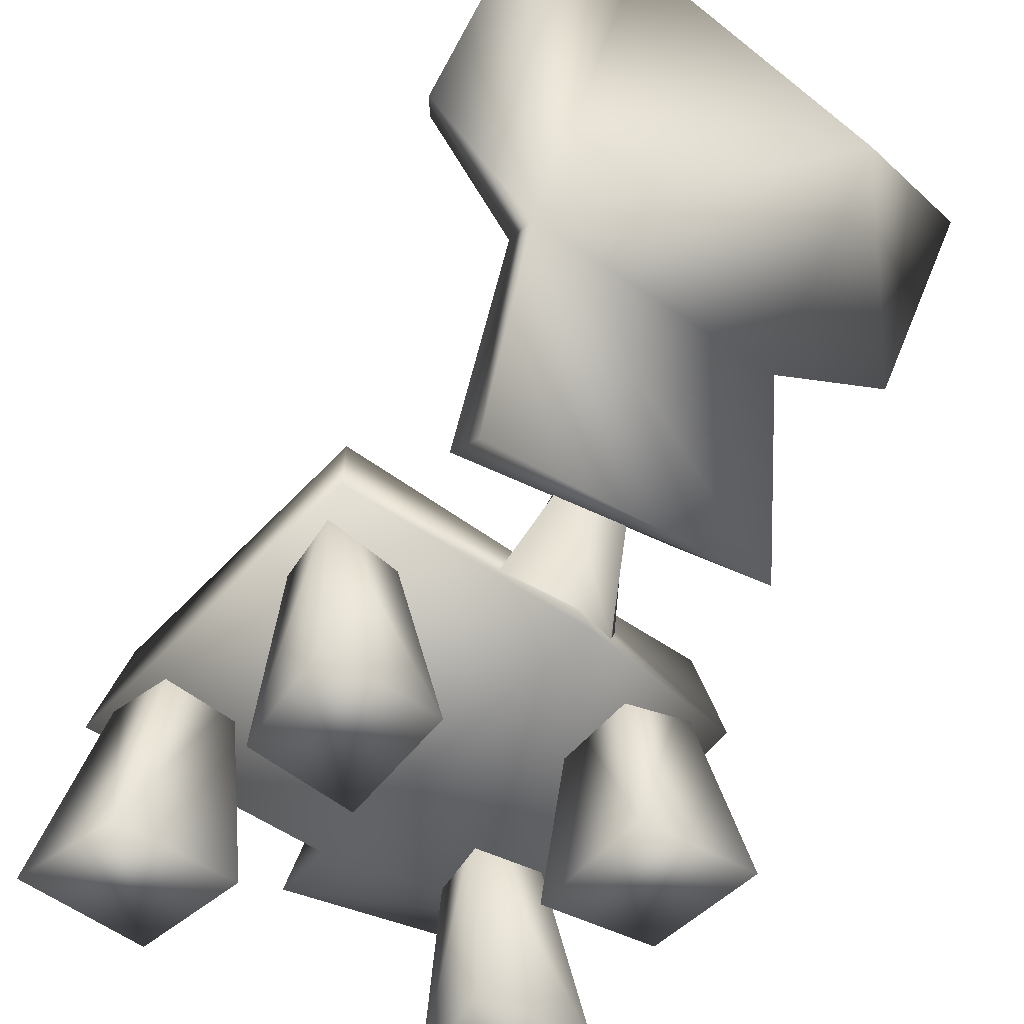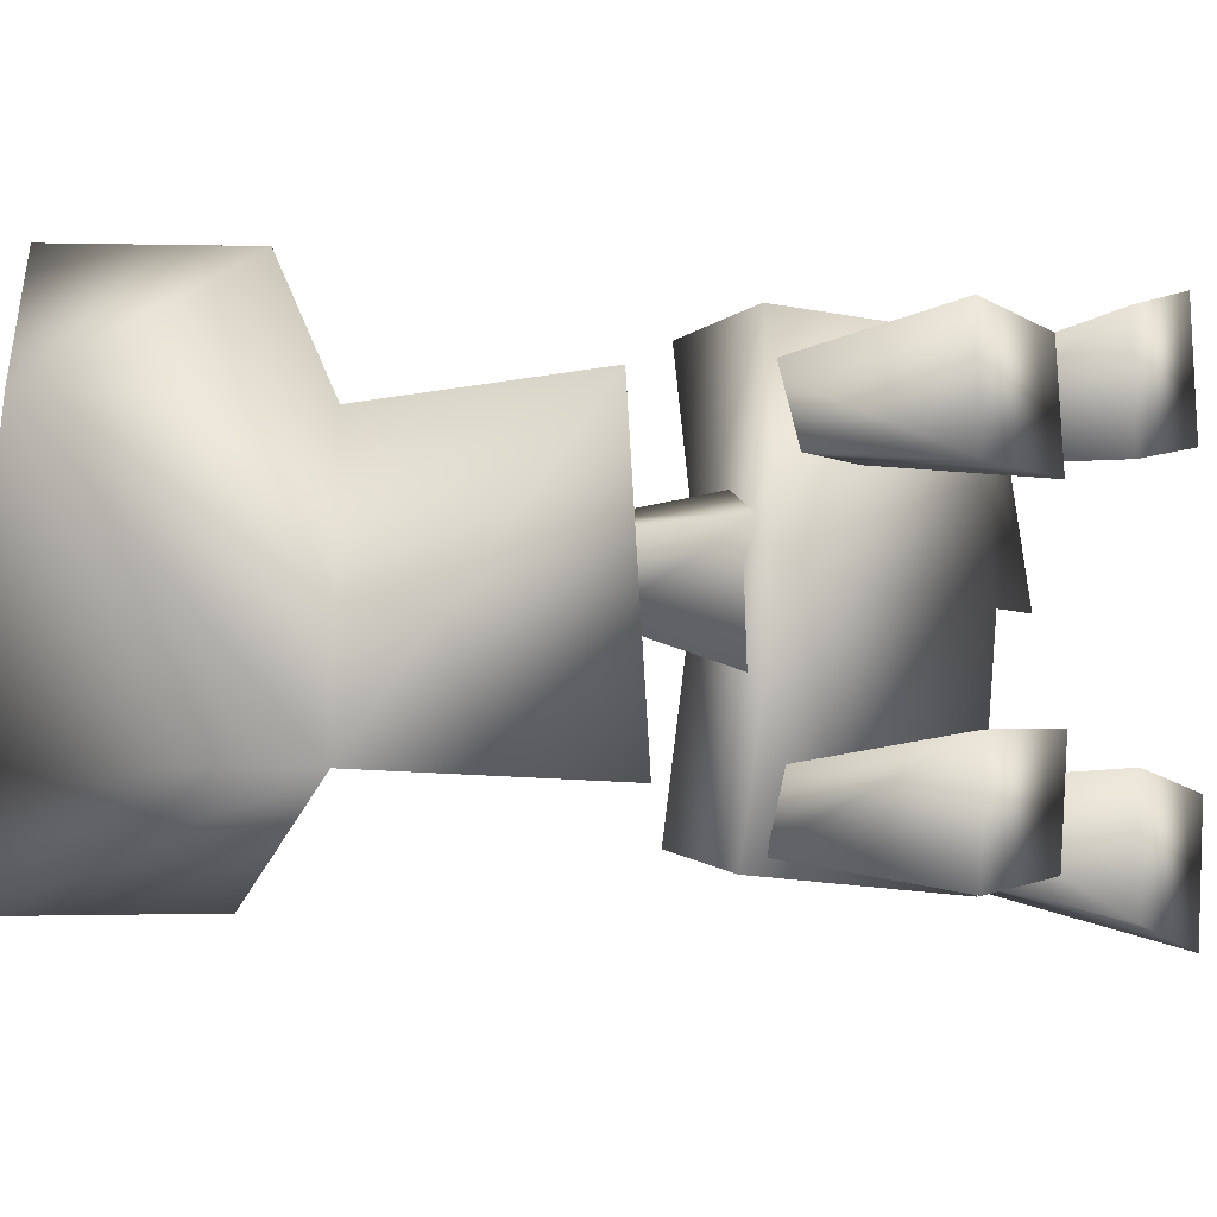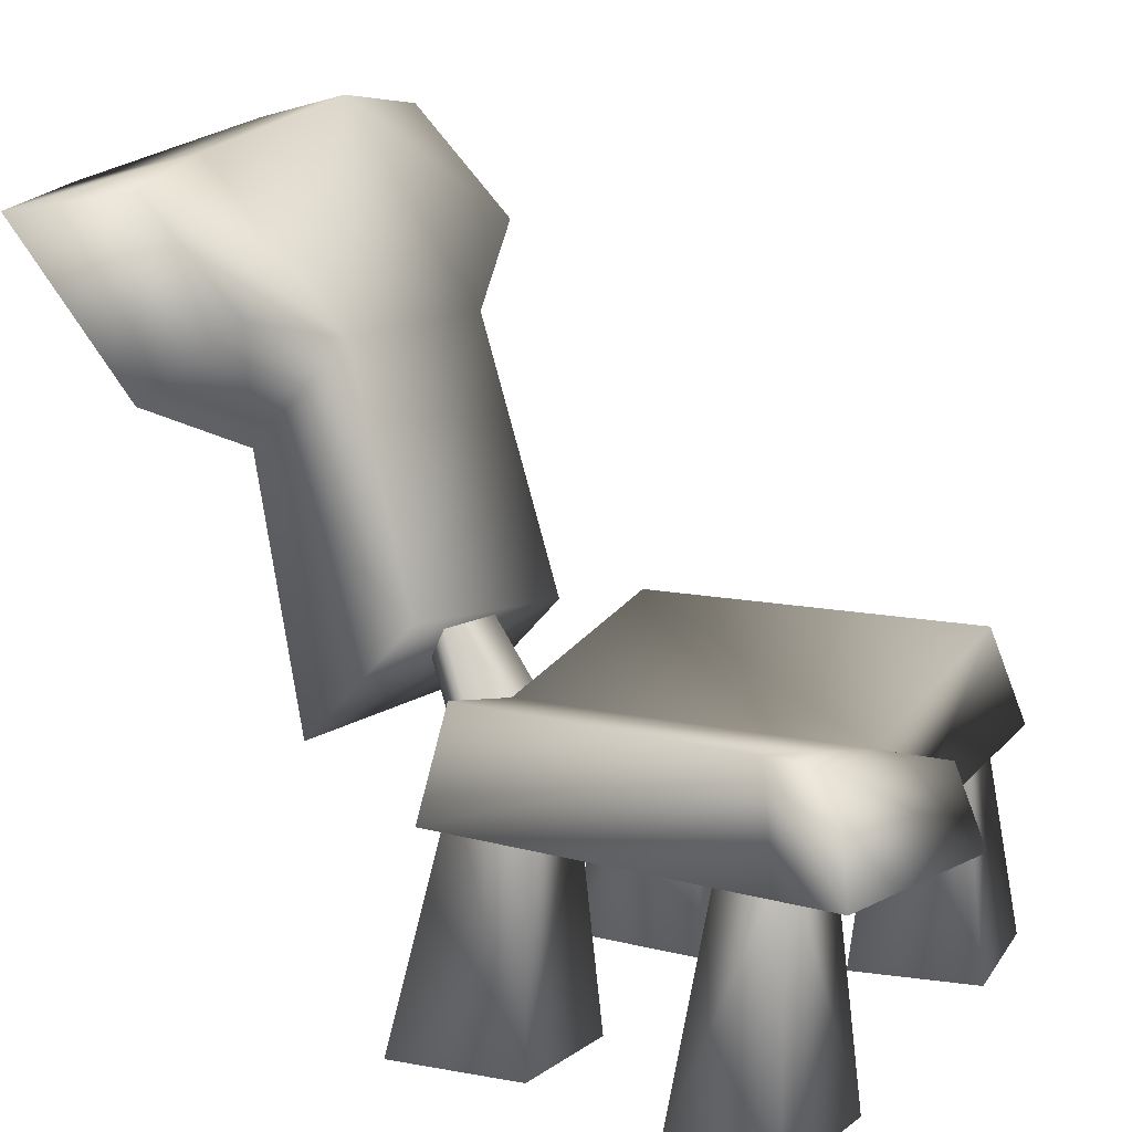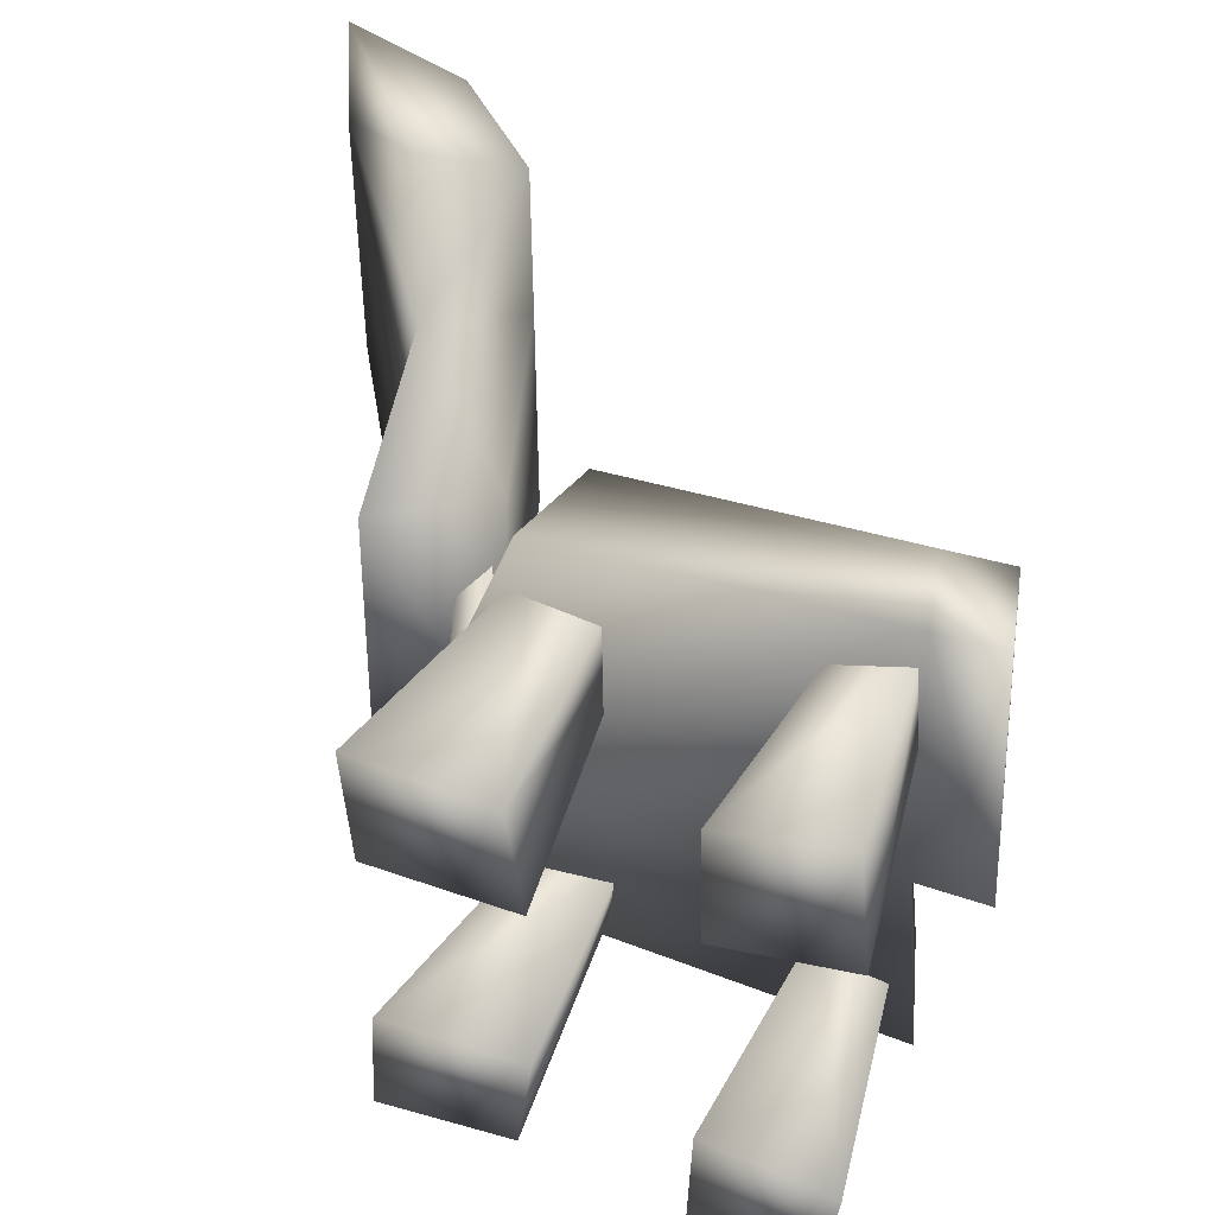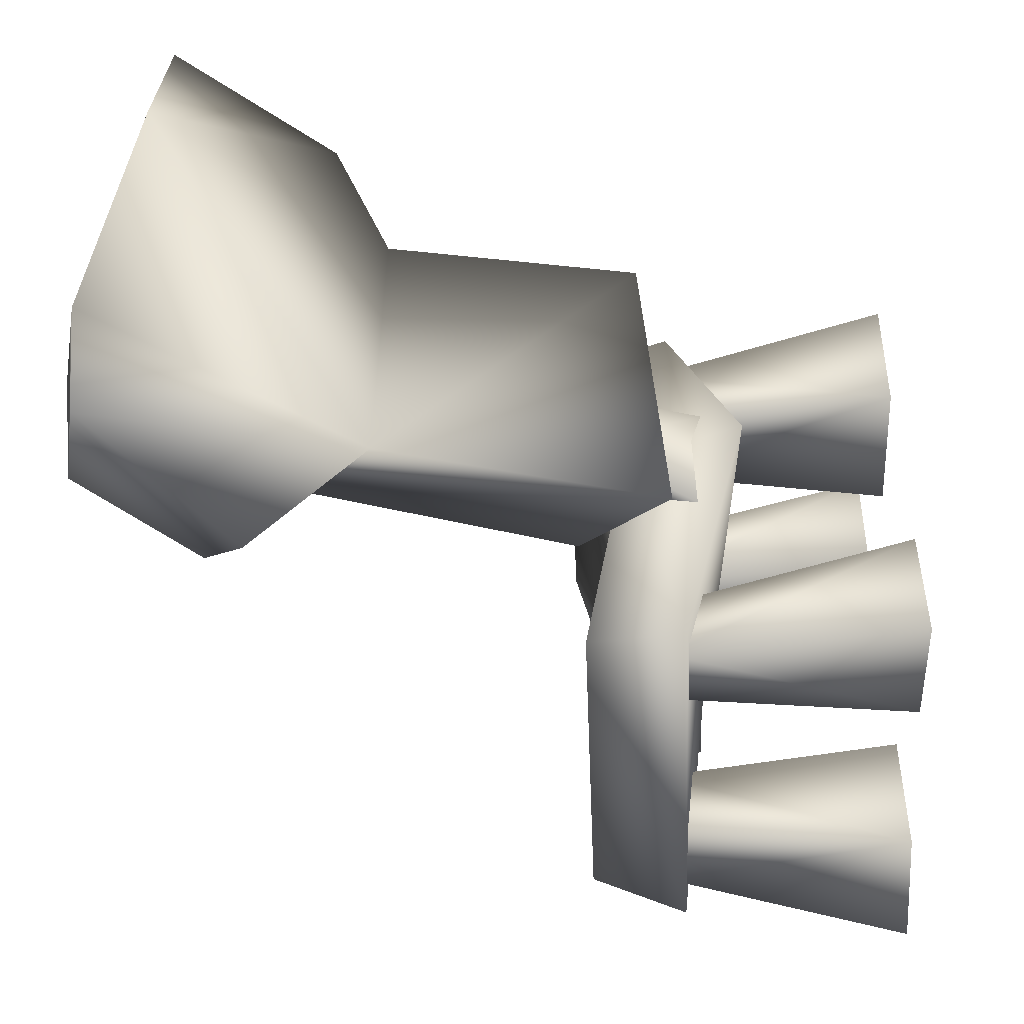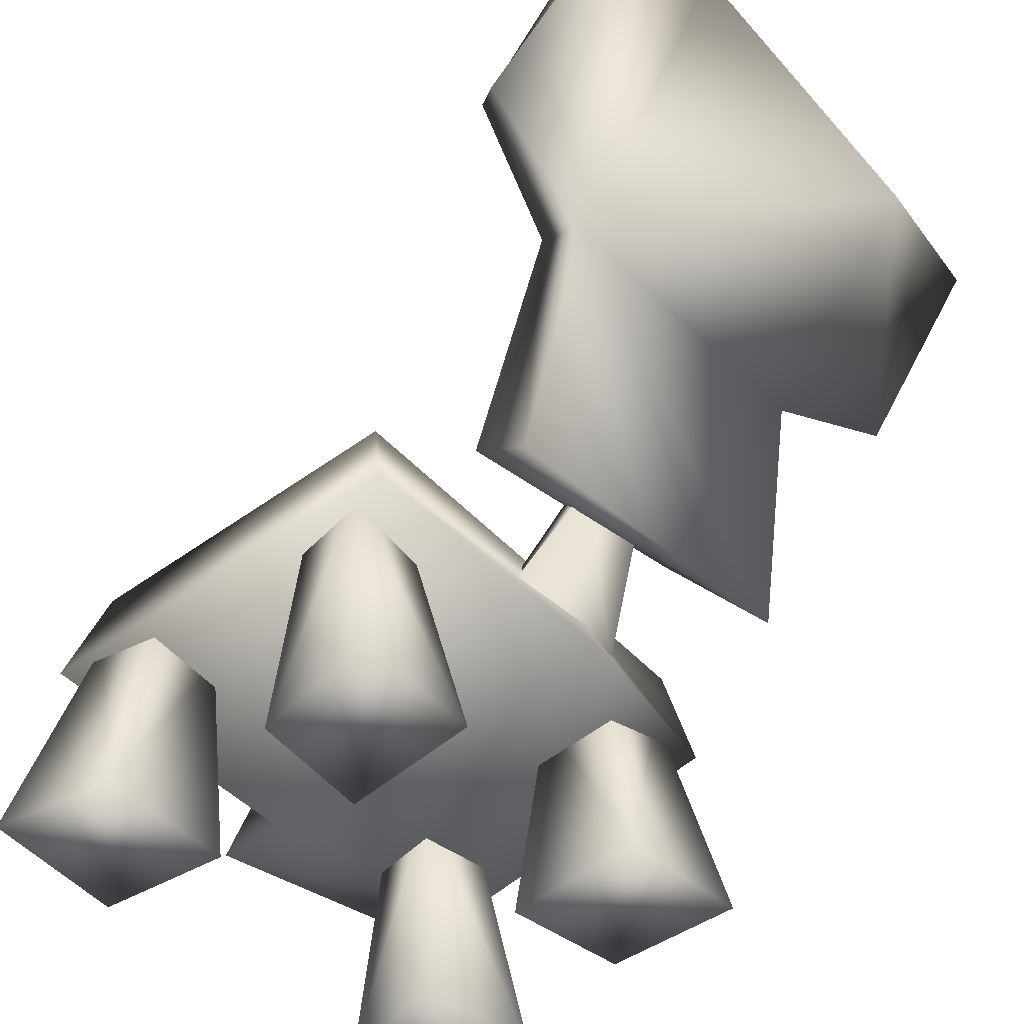
<metadata>
{"format":"obj","ext":"obj","renderer":"f3d","projection":"perspective","resolution":1024,"background":"white","views":[{"elev":-49.7,"azim":-126.3,"up":"+Y"},{"elev":-3.8,"azim":-53.9,"up":"+Z"},{"elev":14.2,"azim":27.2,"up":"+Y"},{"elev":47.4,"azim":20.8,"up":"+Z"},{"elev":-45.8,"azim":-87.5,"up":"+Z"},{"elev":-47.7,"azim":-136.6,"up":"+Y"}]}
</metadata>
<code>
o GnomeChair02
v 0.302 -0.01034 0.3946
v 0.3078 -0.01034 0.1911
v 0.5008 -0.01034 0.2259
v 0.07312 -0.01389 -0.3479
v -0.1186 -0.01389 -0.1711
v -0.1296 -0.01389 -0.3669
v 0.09579 -0.01389 -0.1661
v 0.302 -0.01034 -0.4159
v 0.5008 -0.01034 -0.2472
v 0.3078 -0.01034 -0.2124
v 0.4797 -0.01034 -0.4606
v -0.2067 0.4891 -0.02888
v -0.1646 0.5285 -0.009754
v -0.06887 0.3236 -0.06759
v -0.1341 0.2914 0.1011
v -0.2085 0.4891 0.08294
v -0.1309 0.2914 -0.1024
v -0.1711 0.5285 0.1075
v -0.08069 0.3236 0.1458
v -0.06887 0.3236 -0.06759
v -0.1646 0.5285 -0.009754
v -0.1341 0.2914 0.1011
v -0.08069 0.3236 0.1458
v -0.1711 0.5285 0.1075
v -0.2085 0.4891 0.08294
v 0.3483 0.3683 -0.2312
v 0.302 -0.01034 -0.4159
v 0.3078 -0.01034 -0.2124
v 0.5008 -0.01034 -0.2472
v 0.4543 0.3683 -0.2504
v 0.3451 0.3683 -0.3431
v 0.5008 -0.01034 -0.2472
v 0.4427 0.3683 -0.3676
v 0.4797 -0.01034 -0.4606
v 0.302 -0.01034 -0.4159
v 0.07312 -0.01389 0.3266
v -0.1186 -0.01389 0.1498
v 0.09579 -0.01389 0.1448
v -0.1296 -0.01389 0.3456
v 0.07312 -0.01389 0.3266
v 0.06516 0.3647 0.2927
v -0.04622 0.3647 0.3032
v -0.1296 -0.01389 0.3456
v -0.1186 -0.01389 0.1498
v -0.04016 0.3647 0.1956
v 0.07761 0.3647 0.1928
v 0.07312 -0.01389 0.3266
v -0.1186 -0.01389 0.1498
v 0.09579 -0.01389 0.1448
v -0.04622 0.3647 -0.3245
v 0.07312 -0.01389 -0.3479
v -0.1296 -0.01389 -0.3669
v -0.1186 -0.01389 -0.1711
v -0.04016 0.3647 -0.2169
v 0.06516 0.3647 -0.314
v -0.1186 -0.01389 -0.1711
v 0.07761 0.3647 -0.2141
v 0.09579 -0.01389 -0.1661
v 0.07312 -0.01389 -0.3479
v 0.302 -0.01034 0.3946
v 0.3451 0.3683 0.3218
v 0.3483 0.3683 0.2099
v 0.3078 -0.01034 0.1911
v 0.5008 -0.01034 0.2259
v 0.4543 0.3683 0.2291
v 0.4427 0.3683 0.3463
v 0.302 -0.01034 0.3946
v 0.5008 -0.01034 0.2259
v 0.4797 -0.01034 0.4393
v 0.453 0.336 0.412
v 0.4762 0.2888 0.01497
v 0.5837 0.289 0.01378
v 0.5434 0.4136 0.03702
v 0.518 0.5005 0.3806
v 0.4364 0.4135 0.0378
v 0.4558 0.4849 -0.354
v 0.5 0.3365 -0.3927
v -0.07063 0.4849 -0.318
v -0.1154 0.3365 -0.3477
v -0.09353 0.4135 0.05051
v -0.1761 0.233 0.03047
v -0.05505 0.336 0.3825
v 0.4197 0.5003 0.3753
v 0.5504 0.3361 0.4178
v -0.0223 0.5003 0.3527
v -0.607 1.099 0.4606
v -0.4455 1.125 0.386
v -0.4579 1.16 0.2279
v -0.2669 0.92 0.1822
v -0.4817 1.206 -0.1709
v -0.2604 0.9075 -0.1709
v -0.3132 1.016 -0.3594
v -0.3736 0.9514 -0.4022
v -0.6309 1.145 -0.4022
v -0.1557 0.5484 0.2087
v -0.1442 0.4914 -0.1902
v -0.3784 0.7828 -0.2143
v -0.2797 0.3537 -0.2345
v -0.2865 0.3872 0.2786
v -0.374 0.7744 0.2511
v -0.2894 0.9699 0.3909
v -0.4086 0.8635 0.4606
v -0.6305 1.117 0.2727
v -0.6543 1.163 -0.2143
v -0.4741 1.18 -0.3594
v 0.4797 -0.01034 0.4393
g Geoset0
f 1 2 3
f 4 5 6
f 4 7 5
f 8 9 10
f 8 11 9
f 12 13 14
f 15 16 12
f 12 17 15
f 14 17 12
f 18 19 20
f 20 21 18
f 22 23 24
f 24 25 22
f 26 27 28
f 29 26 28
f 26 29 30
f 27 26 31
f 32 33 30
f 33 32 34
f 35 33 34
f 33 35 31
f 36 37 38
f 36 39 37
f 40 41 42
f 42 43 40
f 44 43 42
f 42 45 44
f 46 41 47
f 48 45 46
f 46 49 48
f 47 49 46
f 50 51 52
f 53 50 52
f 50 53 54
f 51 50 55
f 56 57 54
f 57 56 58
f 59 57 58
f 57 59 55
f 60 61 62
f 62 63 60
f 64 63 62
f 62 65 64
f 66 61 67
f 68 65 66
f 66 69 68
f 67 69 66
f 70 71 72
f 73 72 71
f 72 73 74
f 74 73 75
f 71 75 73
f 76 75 71
f 71 77 76
f 78 76 77
f 77 79 78
f 80 78 79
f 79 81 80
f 80 81 82
f 83 70 84
f 72 84 70
f 74 84 72
f 84 74 83
f 75 83 74
f 75 76 78
f 82 85 80
f 78 80 75
f 75 80 85
f 85 83 75
f 83 85 82
f 82 70 83
f 70 82 81
f 81 71 70
f 71 81 79
f 79 77 71
f 86 87 88
f 89 88 87
f 90 88 89
f 89 91 90
f 90 91 92
f 93 92 91
f 92 93 94
f 91 89 95
f 95 96 91
f 94 93 97
f 91 97 93
f 98 97 91
f 91 96 98
f 99 98 96
f 96 95 99
f 100 99 95
f 95 89 100
f 97 98 99
f 99 100 97
f 101 102 100
f 103 100 102
f 97 100 103
f 103 104 97
f 97 104 94
f 105 94 104
f 94 105 92
f 100 89 101
f 87 101 89
f 102 101 87
f 87 86 102
f 102 86 103
f 88 103 86
f 104 103 88
f 88 90 104
f 104 90 105
f 92 105 90
f 1 3 106

</code>
